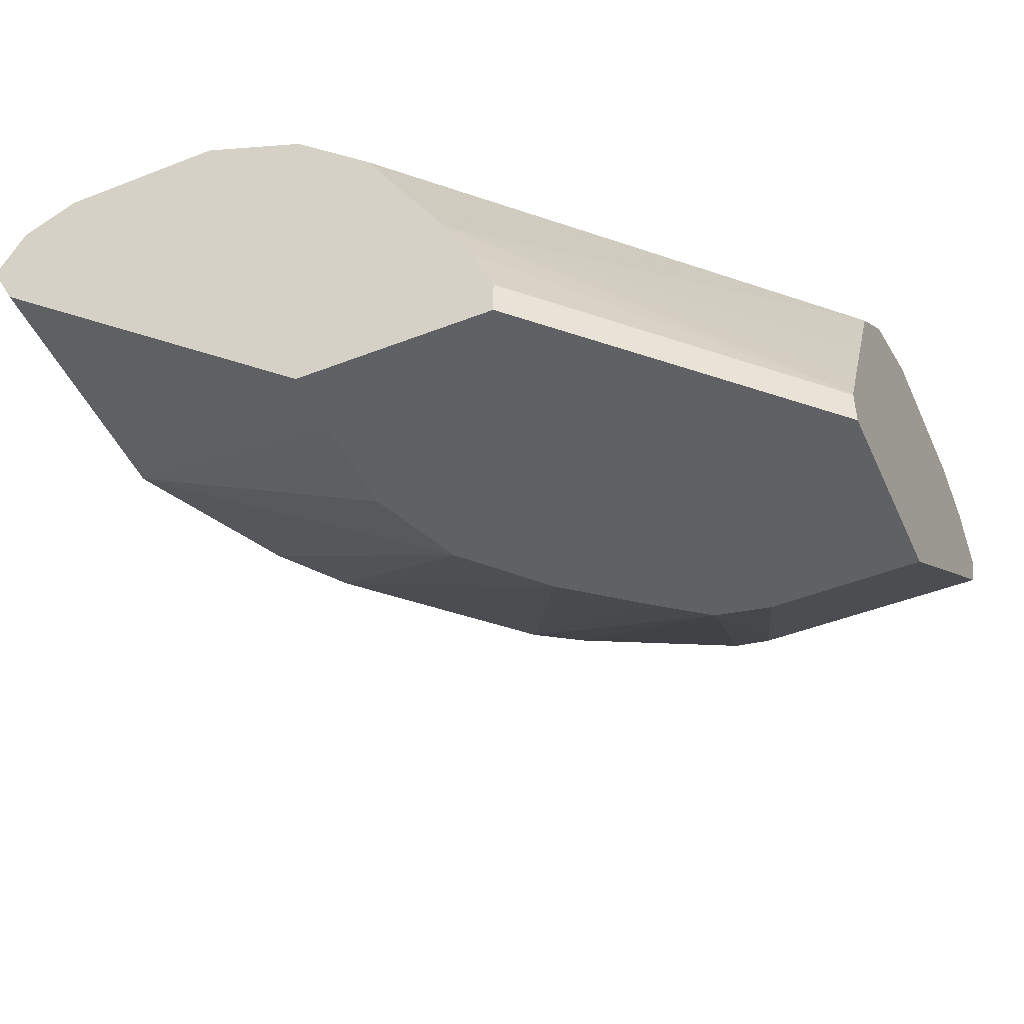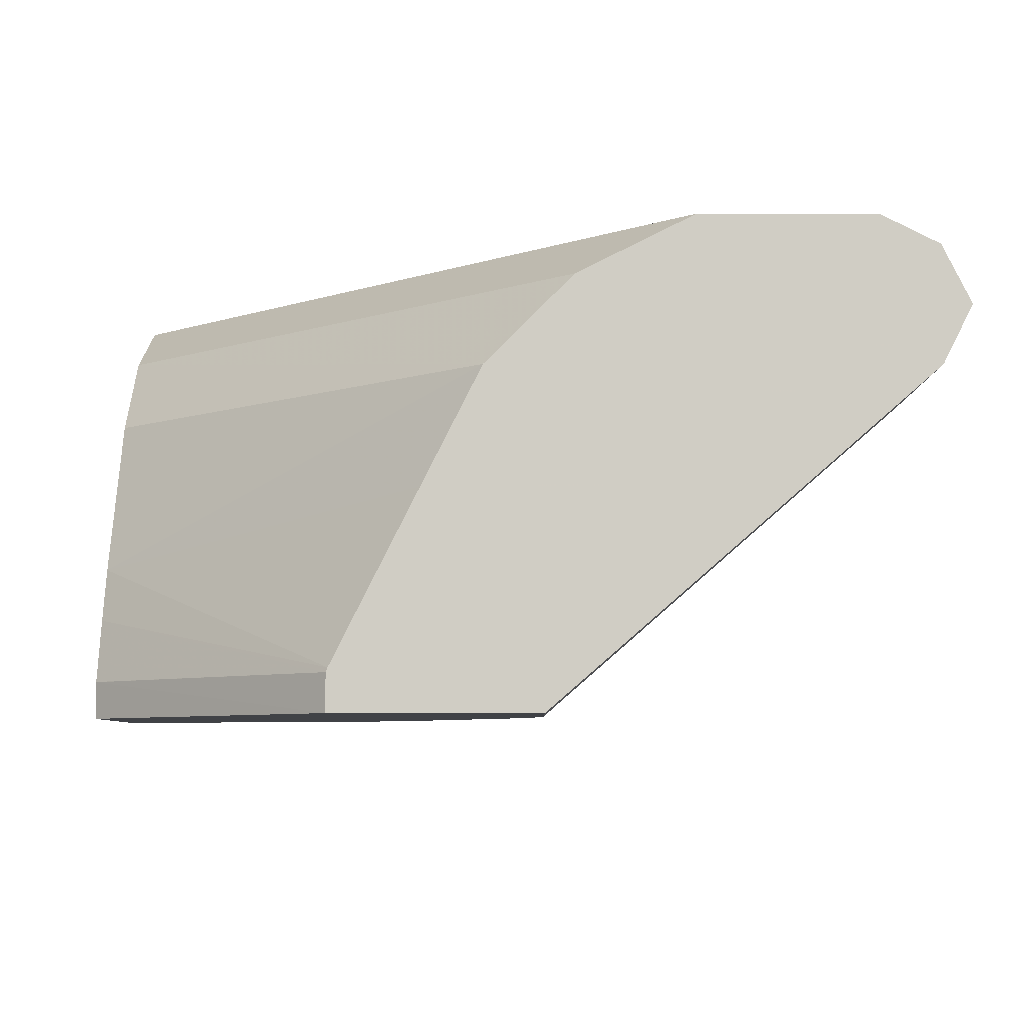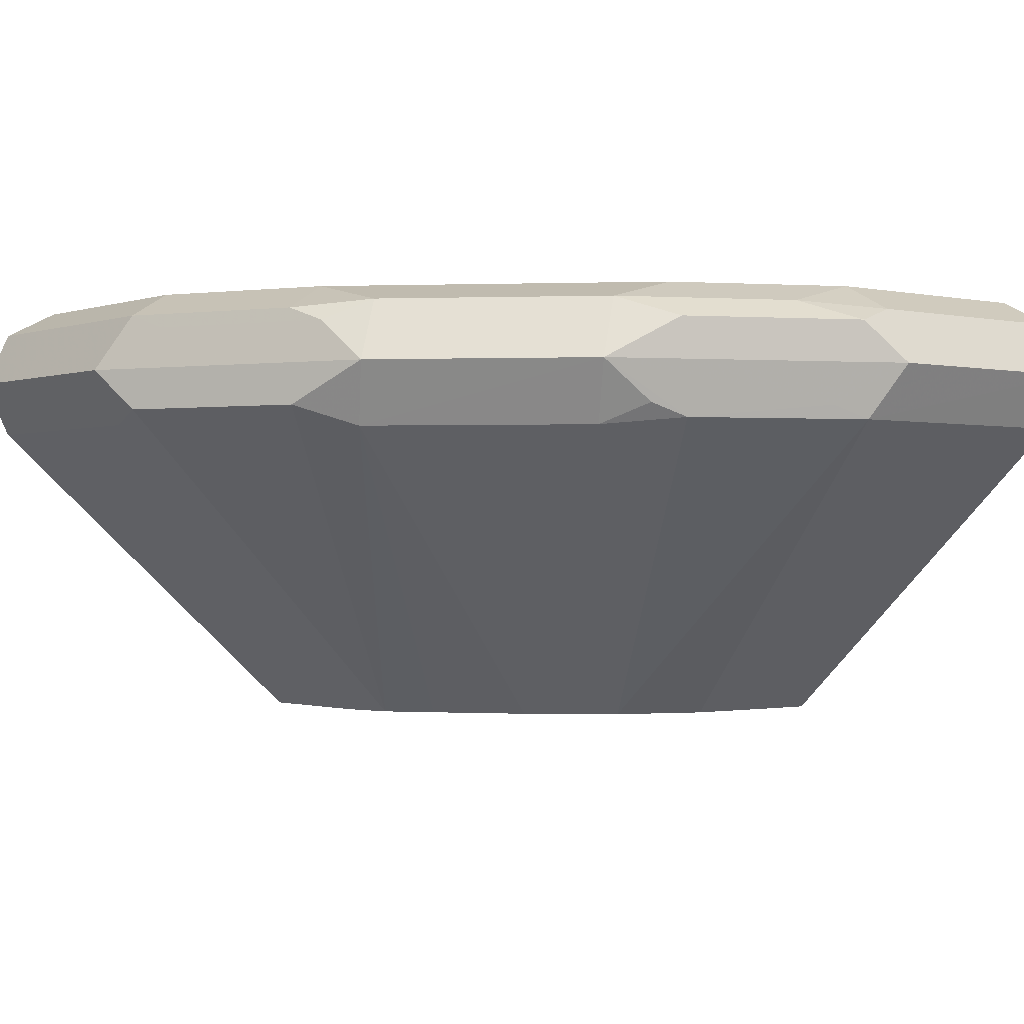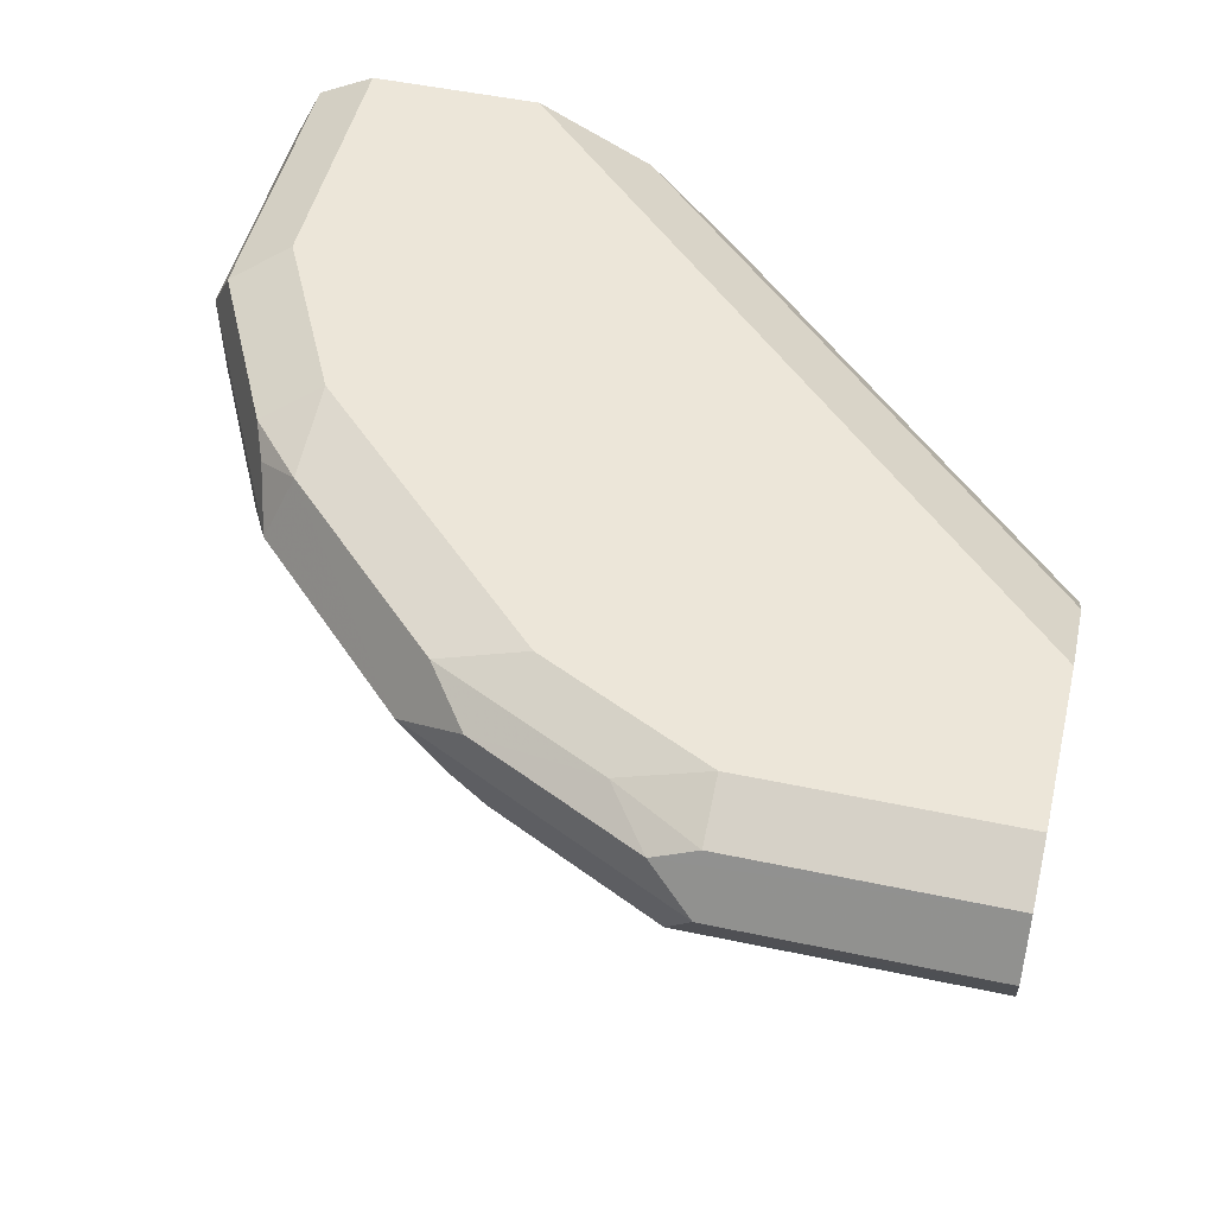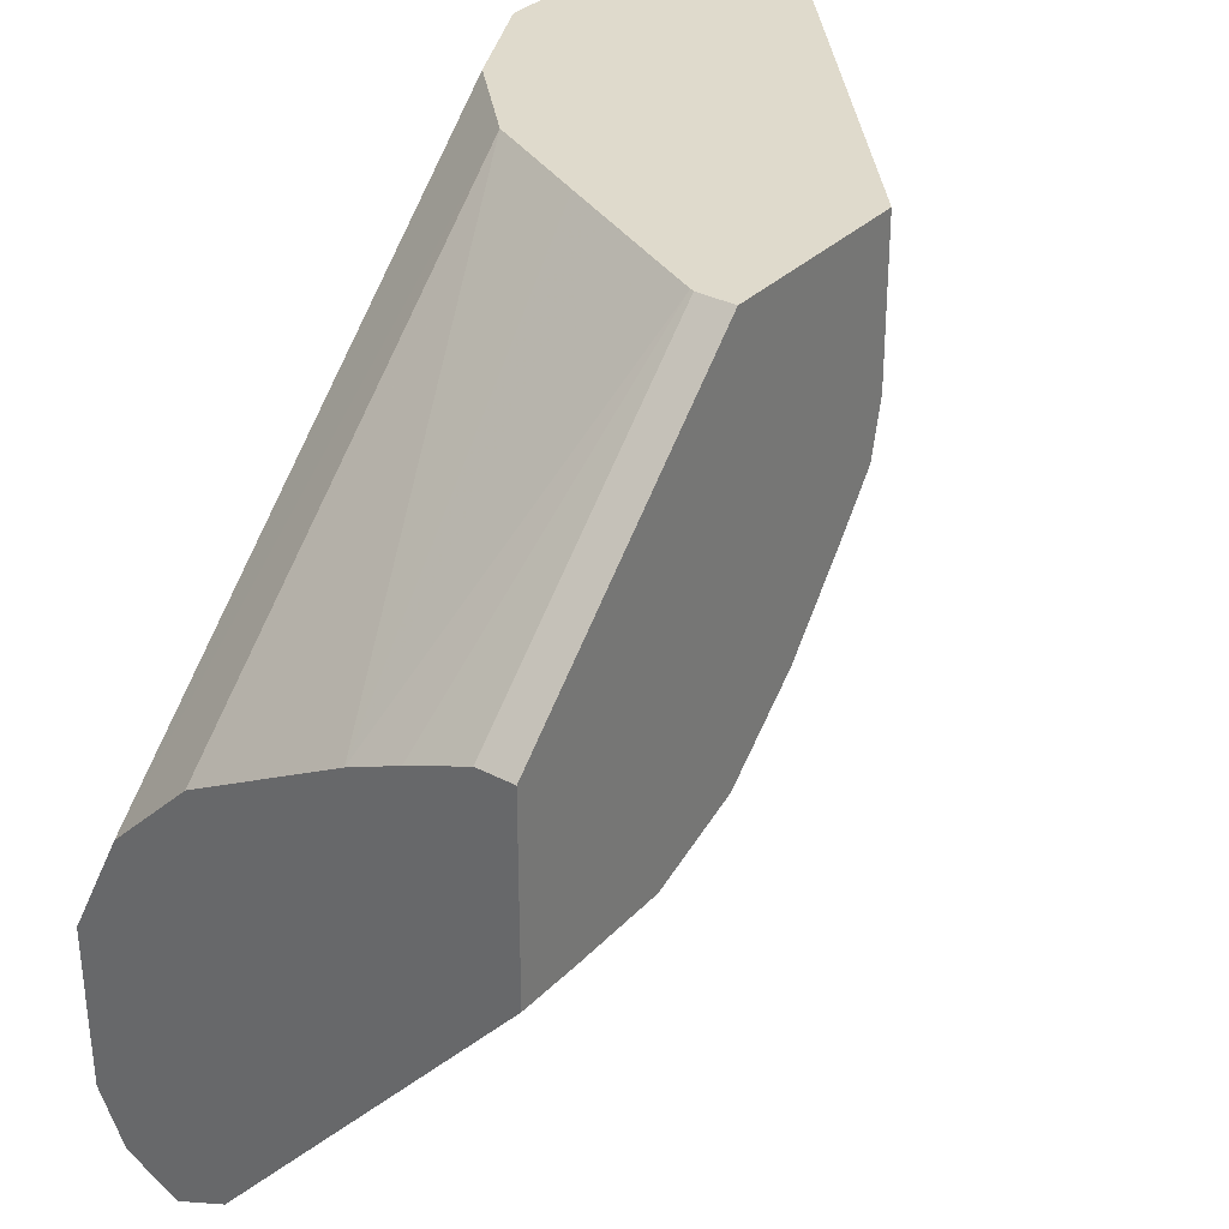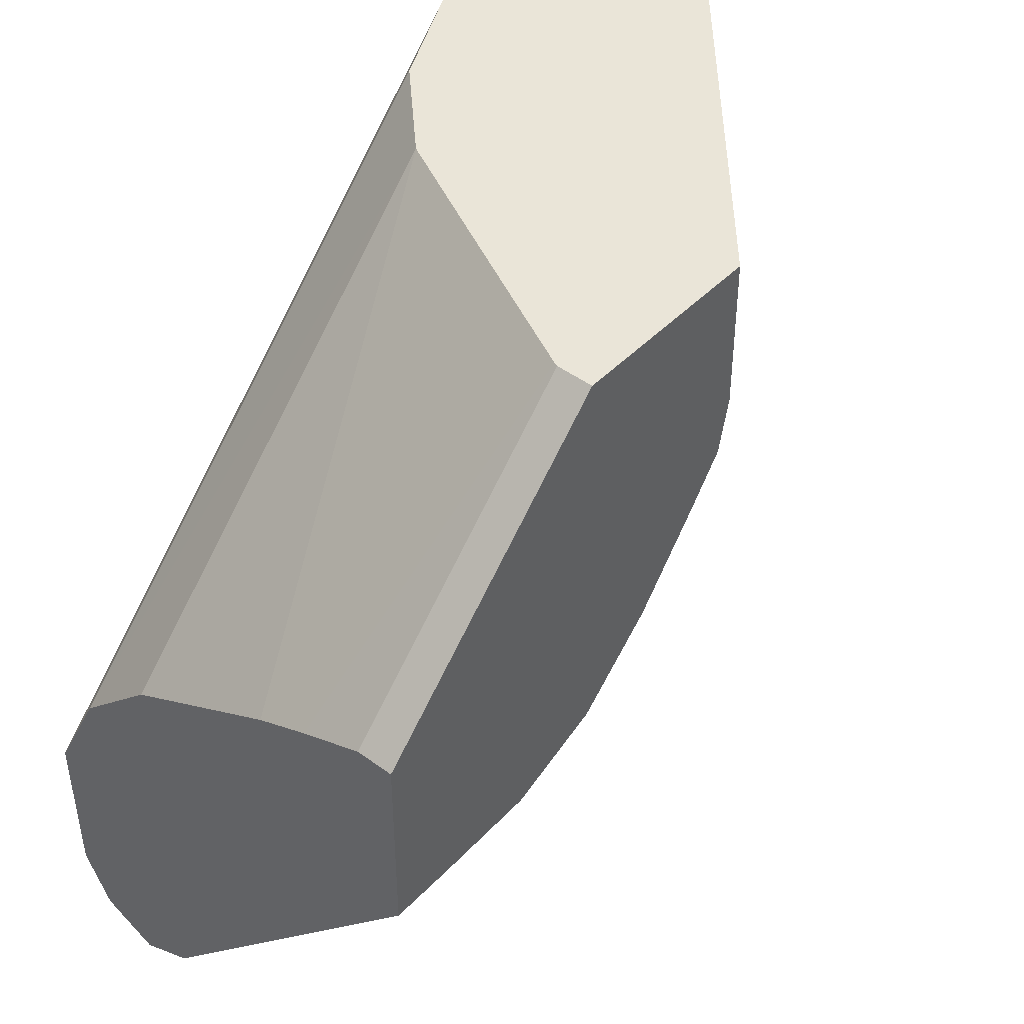
<metadata>
{"format":"obj","ext":"obj","renderer":"f3d","projection":"perspective","resolution":1024,"background":"white","views":[{"elev":-47.5,"azim":-66.3,"up":"+Y"},{"elev":-6.4,"azim":-0.2,"up":"+Y"},{"elev":-1.0,"azim":141.3,"up":"+Y"},{"elev":48.7,"azim":-166.6,"up":"+Y"},{"elev":32.5,"azim":-53.6,"up":"+Z"},{"elev":45.2,"azim":-49.5,"up":"+Z"}]}
</metadata>
<code>
v 0.3774 0.8302 0.001524
v 0.3648 0.8554 0.001524
v 0.3653 0.8061 0.001524
v 0.3774 0.8302 -0.1132
v 0.3396 0.868 0.001524
v 0.3648 0.8554 -0.1258
v 0.3648 0.8051 0.001524
v 0.3648 0.8051 -0.1132
v 0.3585 0.8491 -0.1415
v 0.3679 0.8114 -0.1321
v 0.3522 0.8302 -0.1636
v 0.2642 0.868 0.001524
v 0.3396 0.868 -0.1132
v 0.3271 0.8554 -0.2012
v 0.2013 0.6627 0.001524
v 0.2018 0.6627 -0.06717
v 0.1966 0.6627 -0.09213
v 0.3208 0.8491 -0.217
v 0.3302 0.8114 -0.2076
v 0.3145 0.8302 -0.239
v 0.24 0.8559 0.001524
v -0.0001211 0.868 -0.2642
v 0.3019 0.868 -0.1887
v 0.3019 0.8585 -0.2311
v 0.1128 0.6627 0.001524
v 0.1808 0.6627 -0.1132
v 0.3066 0.8019 -0.2264
v 0.239 0.8302 -0.3145
v 0.2148 0.8433 0.001524
v -0.0001211 0.868 -0.302
v -0.0001211 0.8428 -0.2138
v 0.2642 0.868 -0.2264
v 0.2264 0.8585 -0.3066
v 0.1128 0.6791 0.001524
v -0.0001211 0.6792 -0.1132
v -4.721e-05 0.6627 -0.1132
v 0.151 0.6627 -0.151
v 0.2311 0.8019 -0.3019
v 0.217 0.8114 -0.3208
v 0.2013 0.8051 -0.3271
v 0.1416 0.8114 -0.3585
v 0.1133 0.8302 -0.3774
v 0.2076 0.8491 -0.3302
v 0.2138 0.8428 0.001524
v 2.67e-05 0.868 -0.3396
v -0.0001211 0.8679 -0.3397
v -0.0001211 0.8051 -0.1761
v 0.1761 0.8051 0.001524
v 0.1887 0.868 -0.3019
v 0.151 0.8585 -0.3443
v 0.1136 0.681 0.001524
v -0.0001211 0.7079 -0.125
v -0.0001211 0.6793 -0.1132
v -0.0001211 0.6627 -0.1721
v 0.1159 0.6627 -0.1834
v 0.1258 0.8051 -0.3648
v -0.0001211 0.8301 -0.3773
v -0.0001211 0.8302 -0.3774
v 0.1321 0.8491 -0.3679
v -0.0001211 0.8554 -0.3648
v 0.1133 0.868 -0.3396
v -0.0001211 0.7322 -0.1359
v 0.1506 0.7546 0.001524
v 0.1133 0.8554 -0.3648
v 0.1257 0.7052 0.001524
v -0.0001211 0.6627 -0.2012
v 0.0739 0.6627 -0.2002
v -0.0001211 0.8051 -0.3648
v 0.02926 0.6627 -0.2012
v 0.1379 0.7294 0.001524
f 27 37 38
f 27 38 28
f 28 38 39
f 28 39 40
f 28 40 41
f 28 41 42
f 29 31 44
f 28 43 33
f 30 45 46
f 31 47 48
f 26 37 27
f 33 43 50
f 31 48 44
f 28 42 43
f 25 35 36
f 22 53 52
f 24 49 32
f 22 58 57
f 33 50 61
f 22 57 68
f 22 68 66
f 22 66 54
f 22 54 35
f 25 34 35
f 22 35 53
f 22 62 47
f 22 47 31
f 22 31 29
f 23 24 32
f 24 28 33
f 24 33 49
f 22 52 62
f 33 61 49
f 51 65 62
f 34 52 53
f 22 60 58
f 62 70 63
f 62 65 70
f 59 60 64
f 58 60 59
f 56 66 68
f 56 69 66
f 56 67 69
f 56 68 57
f 55 67 56
f 51 62 52
f 50 64 61
f 50 59 64
f 48 62 63
f 47 62 48
f 45 64 60
f 45 61 64
f 34 53 35
f 35 54 36
f 37 55 38
f 38 40 39
f 38 55 40
f 40 56 41
f 34 51 52
f 40 55 56
f 42 56 57
f 42 57 58
f 42 58 59
f 42 59 43
f 43 59 50
f 45 60 46
f 41 56 42
f 22 46 60
f 5 13 23
f 21 22 29
f 5 61 45
f 5 49 61
f 5 32 49
f 5 23 32
f 4 11 9
f 4 10 11
f 4 8 10
f 4 9 6
f 3 8 4
f 3 7 8
f 2 13 5
f 2 6 13
f 1 6 2
f 1 4 6
f 5 45 30
f 1 3 4
f 1 15 7
f 1 25 15
f 1 34 25
f 1 51 34
f 1 65 51
f 1 70 65
f 1 63 70
f 1 48 63
f 1 44 48
f 1 29 44
f 1 21 29
f 1 12 21
f 1 5 12
f 22 30 46
f 1 7 3
f 5 30 22
f 1 2 5
f 6 9 18
f 5 22 12
f 20 27 28
f 19 27 20
f 18 20 24
f 17 27 19
f 17 26 27
f 15 17 16
f 15 26 17
f 15 37 26
f 15 67 55
f 15 69 67
f 15 66 69
f 15 54 66
f 15 36 54
f 15 25 36
f 15 55 37
f 14 18 24
f 6 18 14
f 14 24 23
f 6 23 13
f 7 15 16
f 7 16 8
f 8 16 17
f 8 17 10
f 6 14 23
f 20 28 24
f 12 22 21
f 10 17 19
f 10 19 11
f 11 19 20
f 11 20 18
f 9 11 18

</code>
